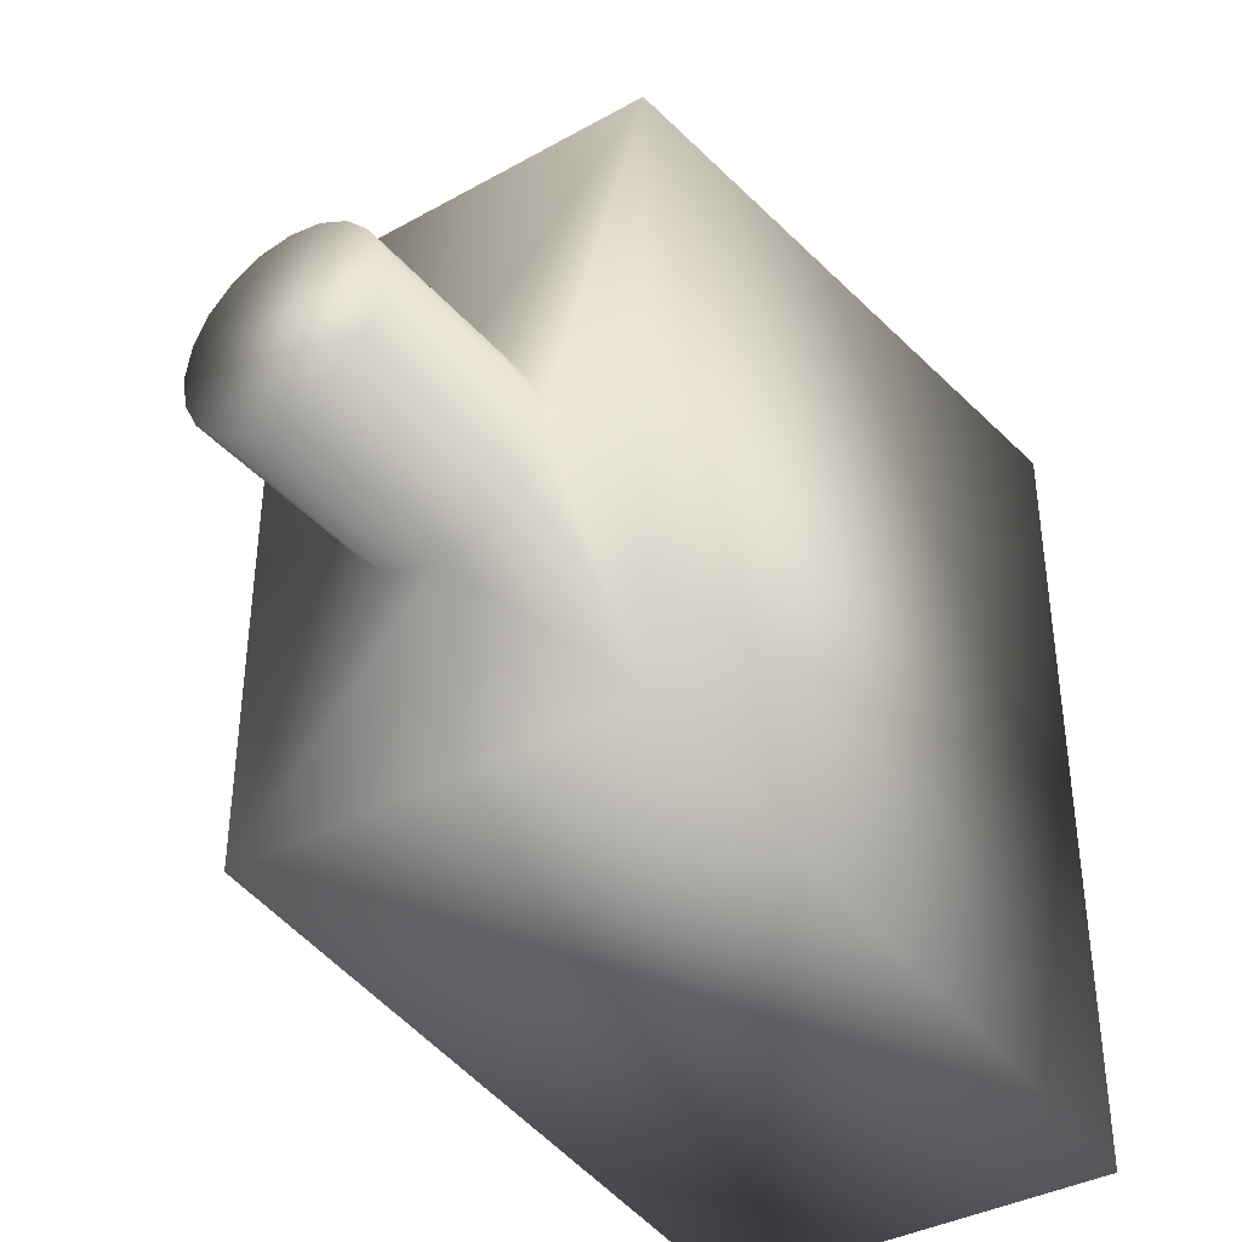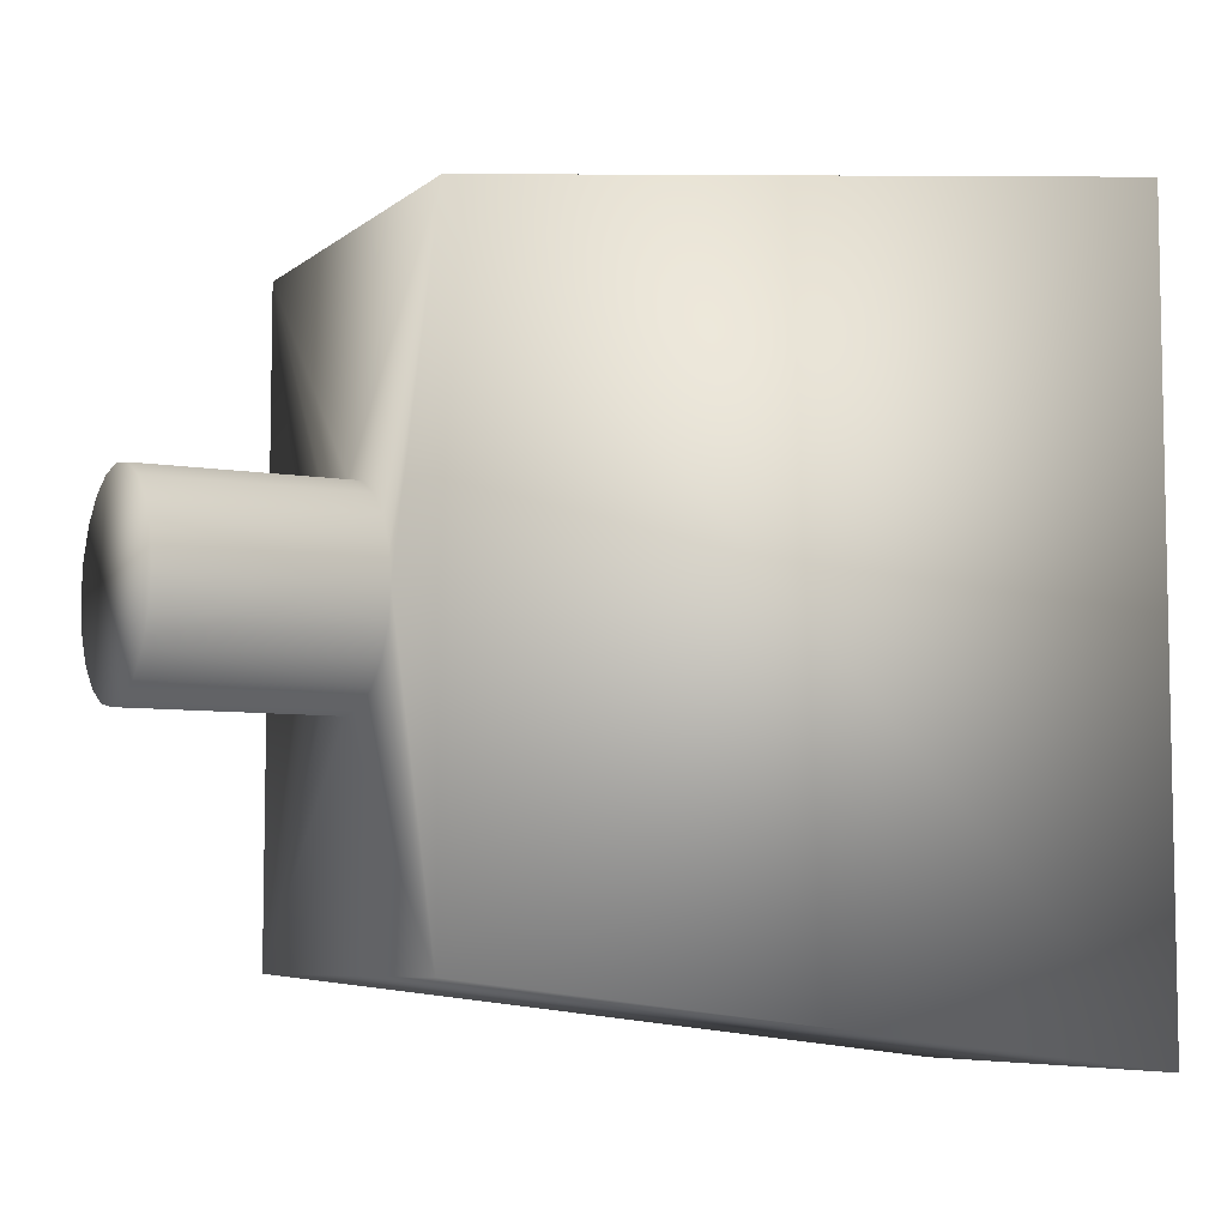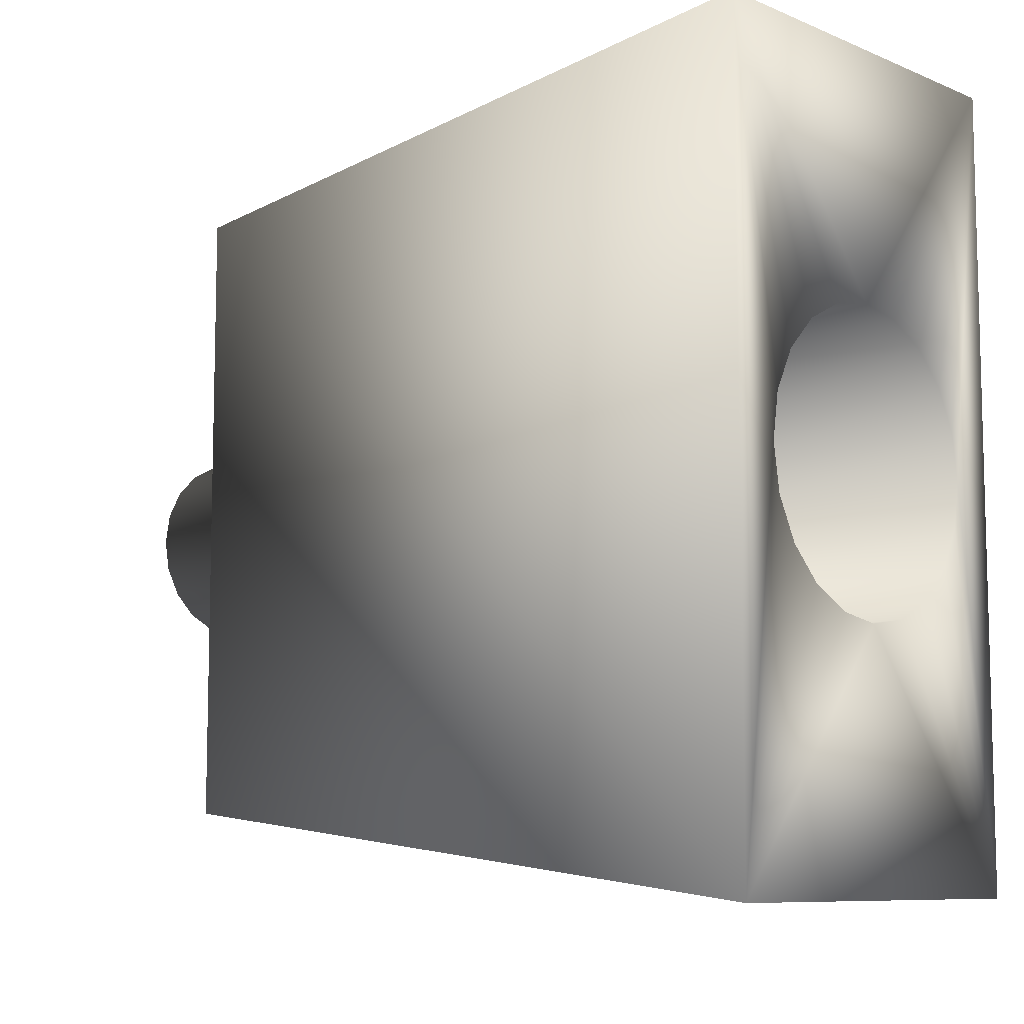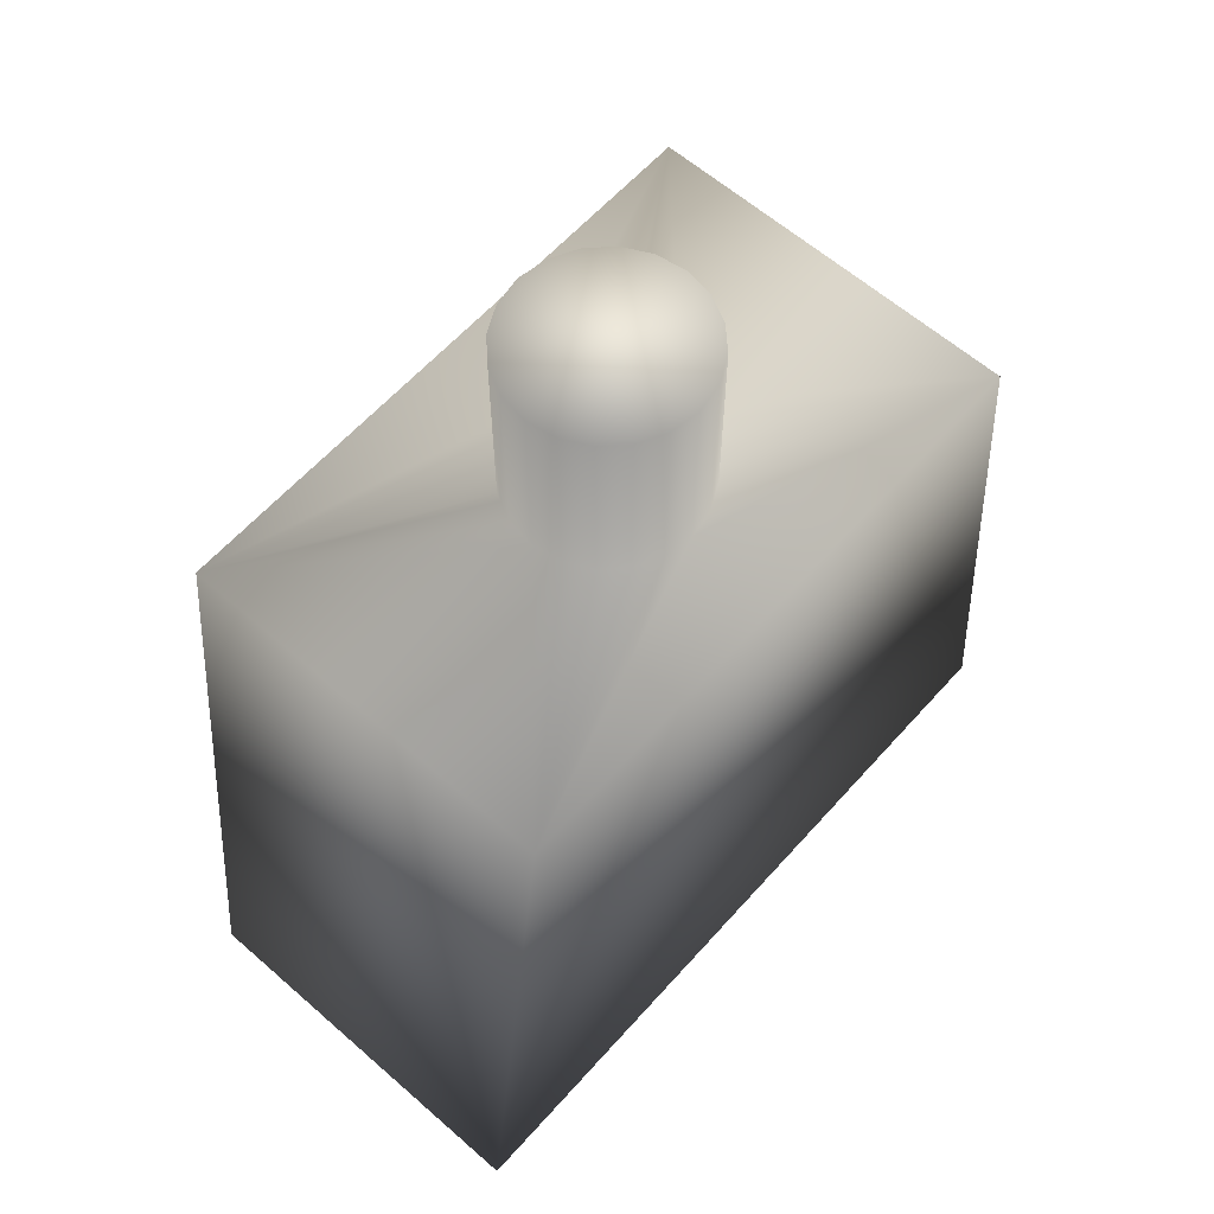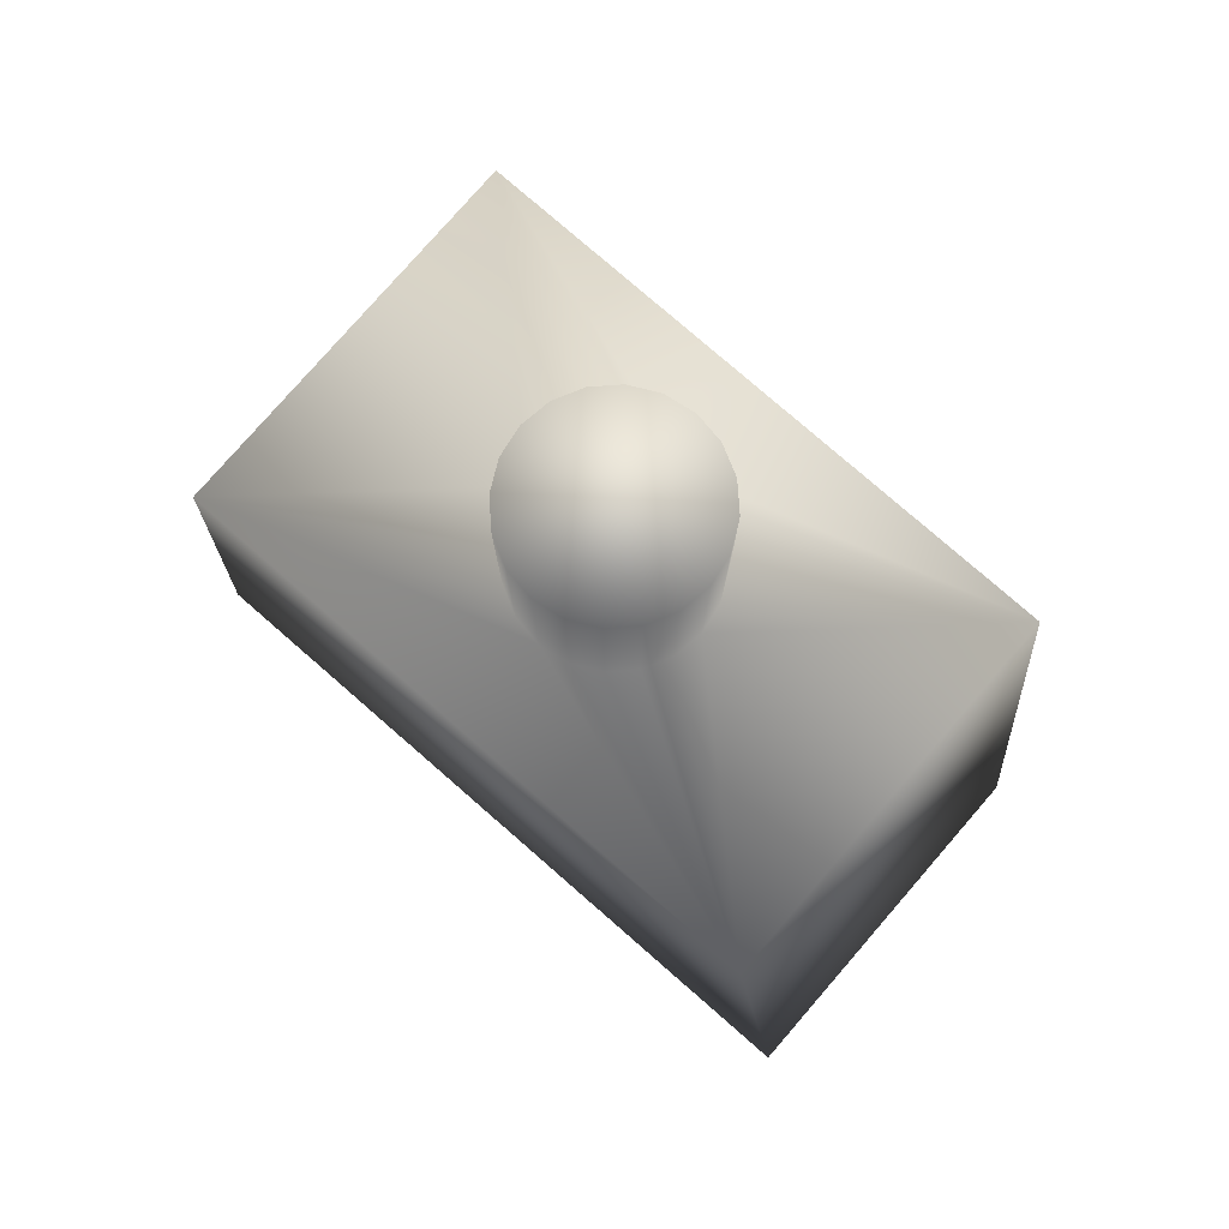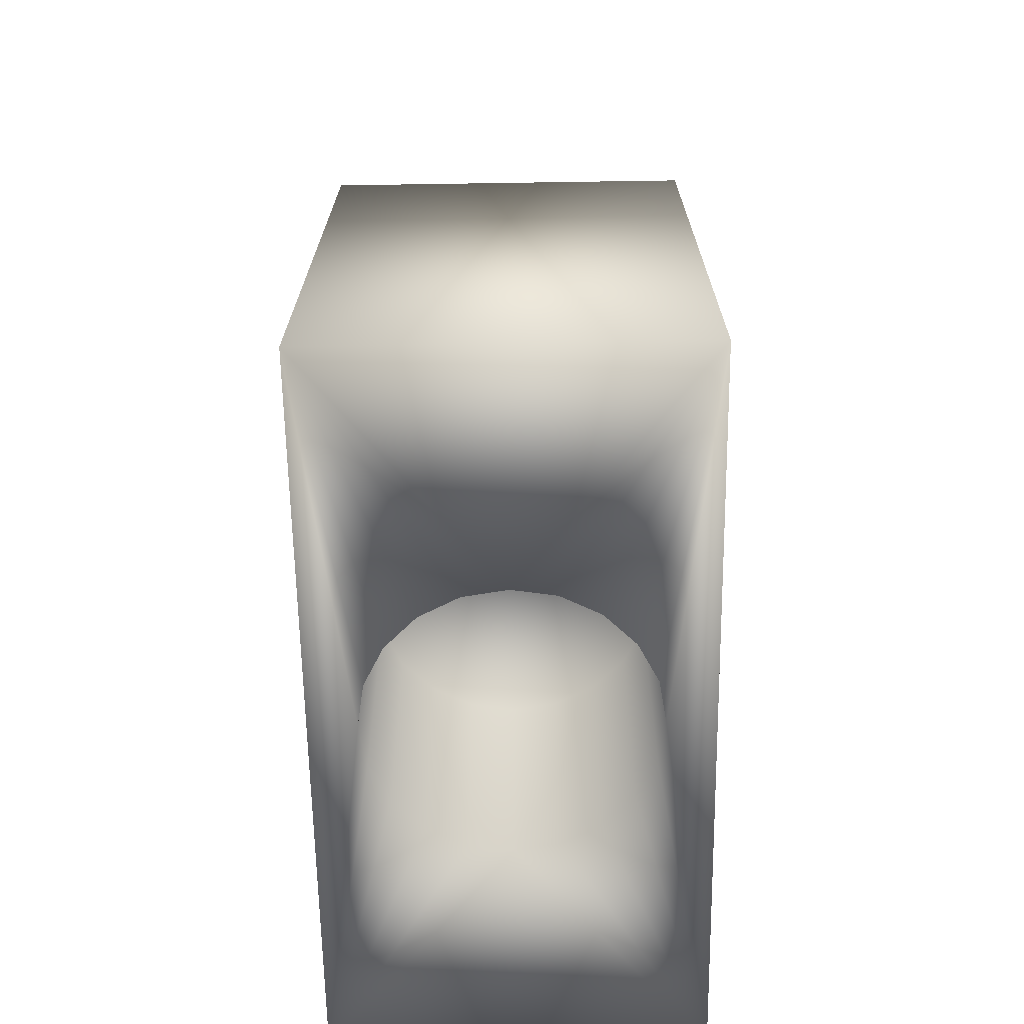
<metadata>
{"format":"obj","ext":"obj","renderer":"f3d","projection":"perspective","resolution":1024,"background":"white","views":[{"elev":-37.8,"azim":-144.7,"up":"+Z"},{"elev":-6.9,"azim":-116.3,"up":"+Z"},{"elev":-8.7,"azim":-47.4,"up":"+Z"},{"elev":61.3,"azim":-138.4,"up":"+Y"},{"elev":78.9,"azim":131.0,"up":"+Y"},{"elev":-62.7,"azim":-179.1,"up":"+Y"}]}
</metadata>
<code>
o group_0_undefined.009
v 11.55 45 -24.76
v 10 35 -25
v 10 45 -25
v 20 35 -4.257
v 20 35 -35.74
v 15 35 -20
v 8.455 45 -24.76
v 3.93 -0.00033 -15.59
v 3.93 13 -15.59
v 5.59 13 -13.93
v 5.59 -0.000331 -13.93
v 14.05 45 -22.94
v 10 45 -15
v 14.76 45 -21.55
v 12.94 45 -24.05
v 12.94 45 -15.95
v 14.05 45 -17.06
v 14.76 45 -18.45
v 15 45 -20
v 20 -0.000333 -0.000463
v 20 -0.000326 -40
v 2.865 -0.00033 -17.68
v 2.865 13 -17.68
v 0.00026 -0.000333 -0.000464
v 10 -0.000331 -12.5
v 2.498 -0.00033 -20
v 2.498 13 -20
v 14.05 35 -22.94
v 12.94 35 -24.05
v 8.455 35 -15.24
v 10 35 -15
v 16.07 -0.000329 -24.41
v 16.07 13 -24.41
v 14.41 13 -26.07
v 14.41 -0.000329 -26.07
v 11.55 45 -15.24
v 7.061 45 -24.05
v 5.955 45 -22.94
v 5.245 45 -21.55
v 5 45 -20
v 5.245 45 -18.45
v 5.955 45 -17.06
v 7.061 45 -15.95
v 8.455 45 -15.24
v 11.55 35 -15.24
v 14.76 35 -18.45
v 17.14 -0.000329 -22.32
v 12.54 35 -15.75
v 12.94 35 -15.95
v 5.245 35 -18.45
v 0.00026 35 -4.257
v 5.955 35 -17.06
v 12.54 35 -24.25
v 14.05 35 -17.06
v 17.14 -0.00033 -17.68
v 16.07 -0.00033 -15.59
v 7.061 35 -15.95
v 11.55 35 -24.76
v 14.41 -0.000331 -13.93
v 8.455 35 -24.76
v 17.5 -0.00033 -20
v 14.76 35 -21.55
v 7.682 -0.000331 -12.86
v 12.32 -0.000331 -12.86
v 0.000262 -0.000326 -40
v 3.93 -0.000329 -24.41
v 2.865 -0.000329 -22.32
v 0.000262 35 -35.74
v 17.14 13 -22.32
v 7.061 35 -24.05
v 12.32 -0.000329 -27.14
v 10 -0.000329 -27.5
v 7.682 -0.000329 -27.14
v 17.5 13 -20
v 5.955 35 -22.94
v 5 35 -20
v 2.865 13 -22.32
v 17.14 13 -17.68
v 3.93 13 -24.41
v 5.245 35 -21.55
v 16.07 13 -15.59
v 5.59 -0.000329 -26.07
v 5.59 13 -26.07
v 14.41 13 -13.93
v 7.682 13 -27.14
v 12.32 13 -12.86
v 10 13 -27.5
v 12.32 13 -27.14
v 10 13 -12.5
v 7.682 13 -12.86
f 1 2 3
f 4 5 6
f 3 2 7
f 8 9 10
f 8 10 11
f 12 13 14
f 15 13 12
f 16 17 14
f 17 18 14
f 19 14 18
f 20 21 4
f 22 23 9
f 22 9 8
f 20 24 25
f 26 27 23
f 26 23 22
f 28 5 29
f 30 31 13
f 24 8 11
f 22 8 24
f 32 33 34
f 32 34 35
f 16 14 36
f 36 14 13
f 13 15 1
f 13 1 3
f 13 3 7
f 13 7 37
f 13 37 38
f 13 38 39
f 13 39 40
f 13 40 41
f 13 41 42
f 43 44 42
f 13 42 44
f 13 31 45
f 17 46 18
f 32 21 47
f 46 19 18
f 16 36 48
f 49 16 48
f 50 51 52
f 15 53 1
f 17 16 54
f 49 54 16
f 55 20 56
f 52 51 57
f 54 46 17
f 58 2 1
f 59 56 20
f 19 46 6
f 2 60 7
f 55 61 20
f 21 20 61
f 61 47 21
f 62 6 5
f 6 62 14
f 6 14 19
f 11 63 24
f 63 25 24
f 20 25 64
f 64 59 20
f 51 4 31
f 62 28 12
f 62 12 14
f 48 45 4
f 24 65 26
f 26 22 24
f 66 67 65
f 57 43 42
f 15 12 29
f 28 29 12
f 4 21 5
f 21 65 68
f 21 68 5
f 47 69 33
f 47 33 32
f 43 57 44
f 30 44 57
f 60 70 37
f 60 37 7
f 58 1 53
f 29 53 15
f 20 51 24
f 4 51 20
f 21 32 35
f 35 71 21
f 71 72 21
f 72 73 65
f 61 74 69
f 61 69 47
f 13 44 30
f 70 75 38
f 70 38 37
f 40 76 50
f 40 50 41
f 68 65 51
f 24 51 65
f 67 77 27
f 67 27 26
f 55 78 74
f 55 74 61
f 45 36 13
f 66 79 77
f 66 77 67
f 50 52 42
f 50 42 41
f 39 38 80
f 75 80 38
f 56 81 78
f 56 78 55
f 82 83 79
f 82 79 66
f 45 48 36
f 59 84 81
f 59 81 56
f 52 57 42
f 80 76 40
f 80 40 39
f 73 85 83
f 73 83 82
f 59 86 84
f 87 85 73
f 87 73 72
f 60 2 68
f 2 58 5
f 53 29 5
f 71 88 87
f 71 87 72
f 76 51 50
f 68 51 76
f 68 76 80
f 35 34 88
f 35 88 71
f 45 31 4
f 31 30 51
f 30 57 51
f 86 59 64
f 83 86 79
f 85 86 83
f 87 86 85
f 77 79 86
f 88 86 87
f 34 86 88
f 27 77 86
f 27 86 89
f 27 89 90
f 27 90 10
f 9 23 10
f 27 10 23
f 86 64 25
f 86 25 89
f 28 62 5
f 4 6 46
f 33 69 34
f 34 69 74
f 34 74 78
f 34 78 81
f 34 81 84
f 34 84 86
f 63 90 89
f 63 89 25
f 46 54 4
f 4 49 48
f 26 65 67
f 11 10 90
f 11 90 63
f 49 4 54
f 58 53 5
f 5 68 2
f 60 68 70
f 75 68 80
f 66 65 82
f 73 82 65
f 70 68 75
f 65 21 72

</code>
